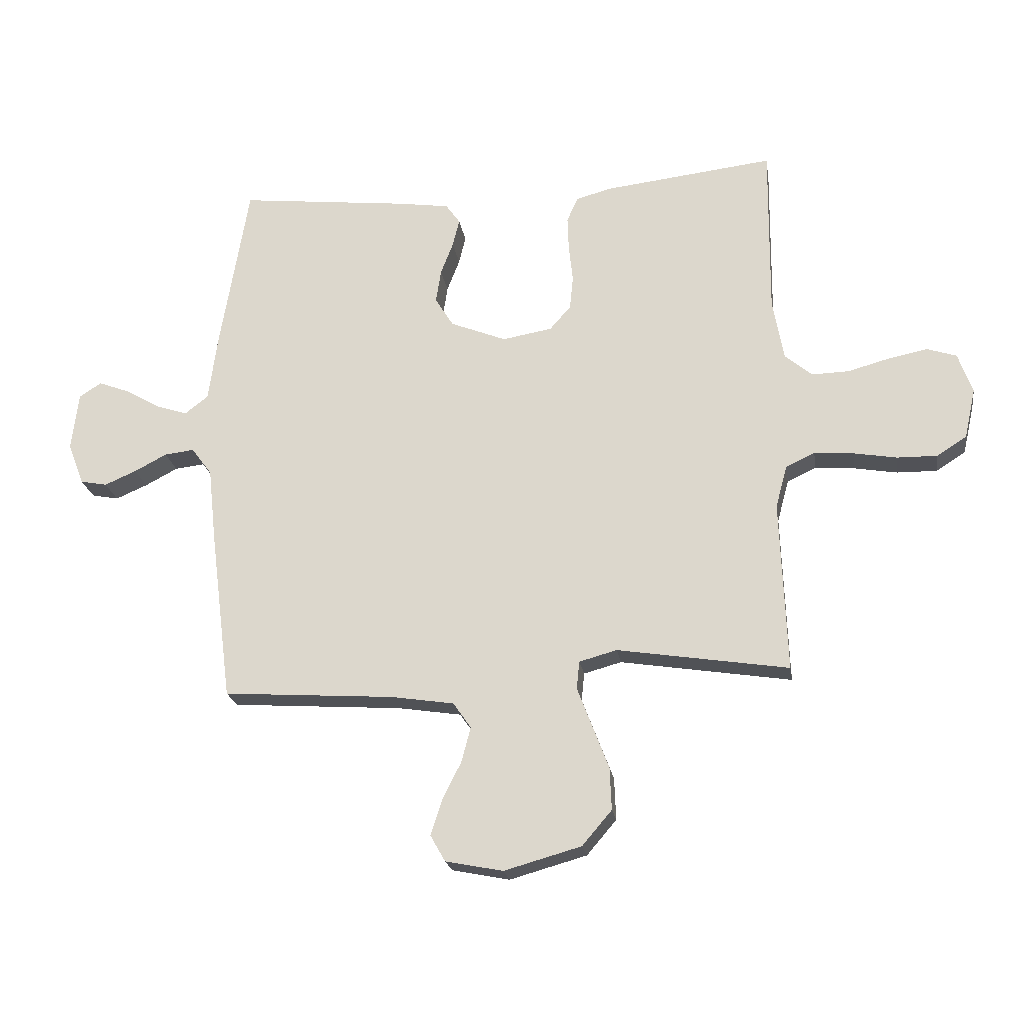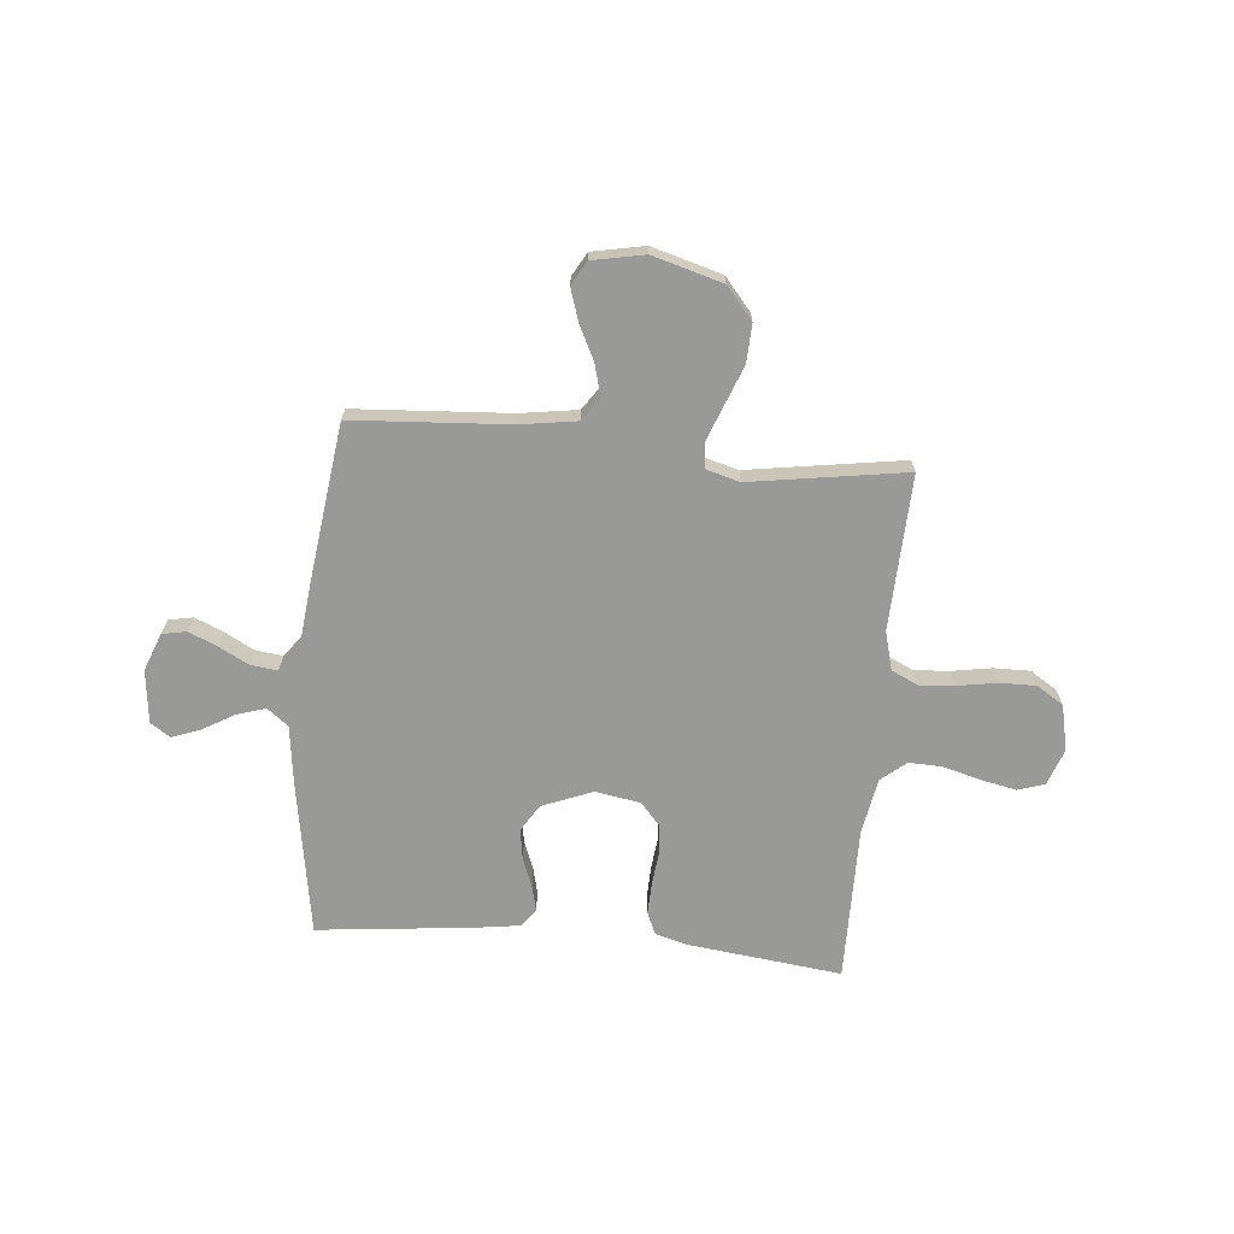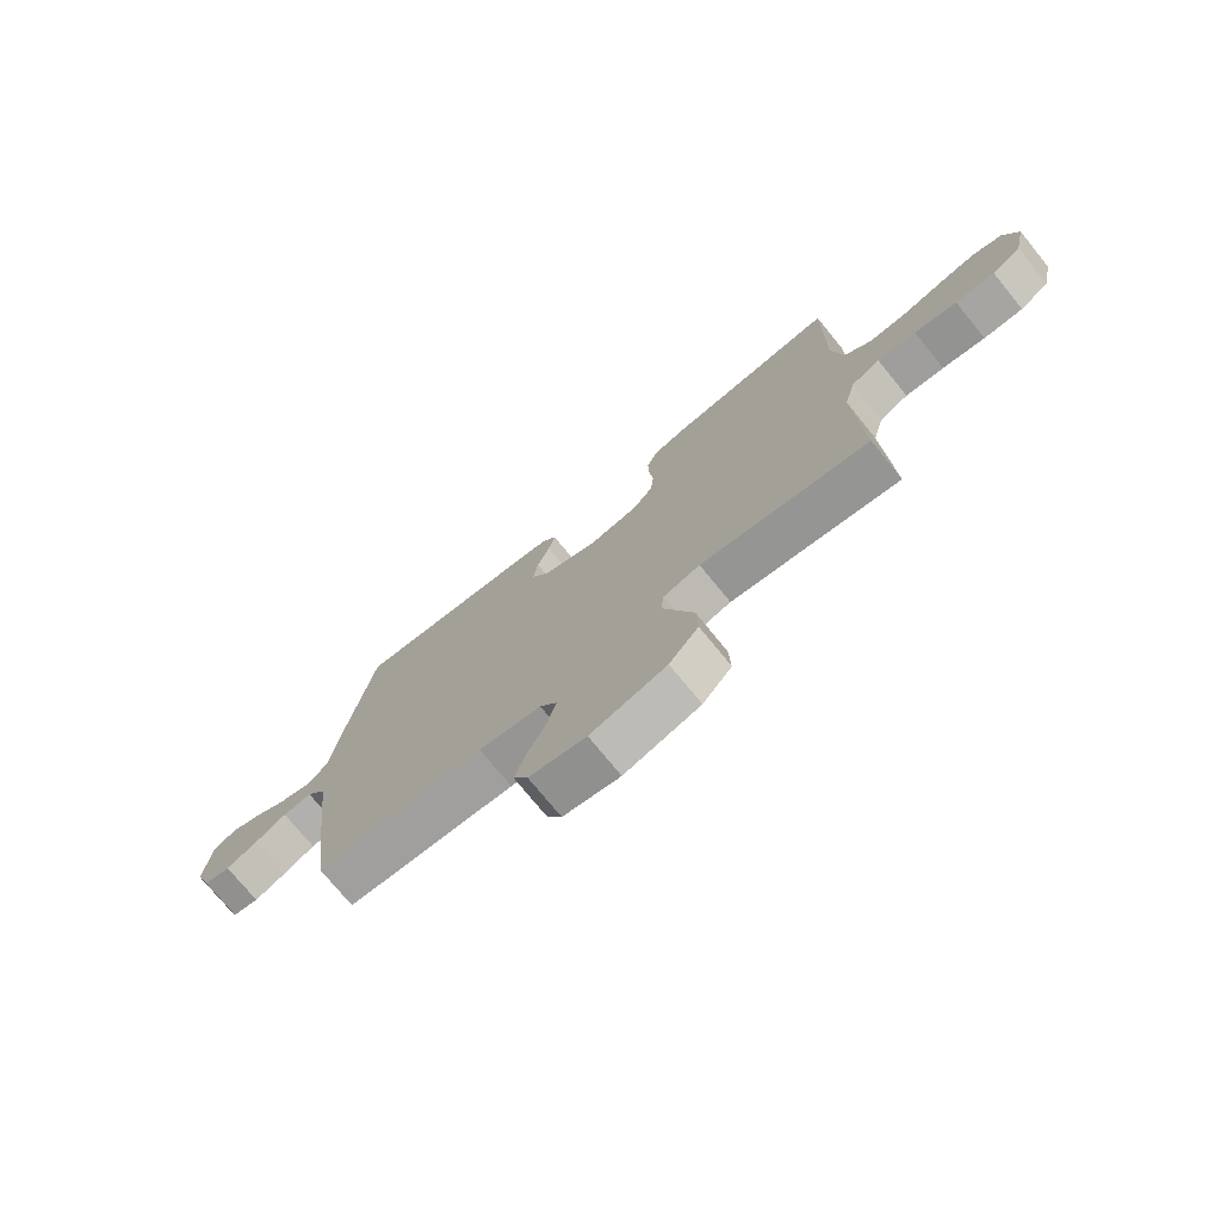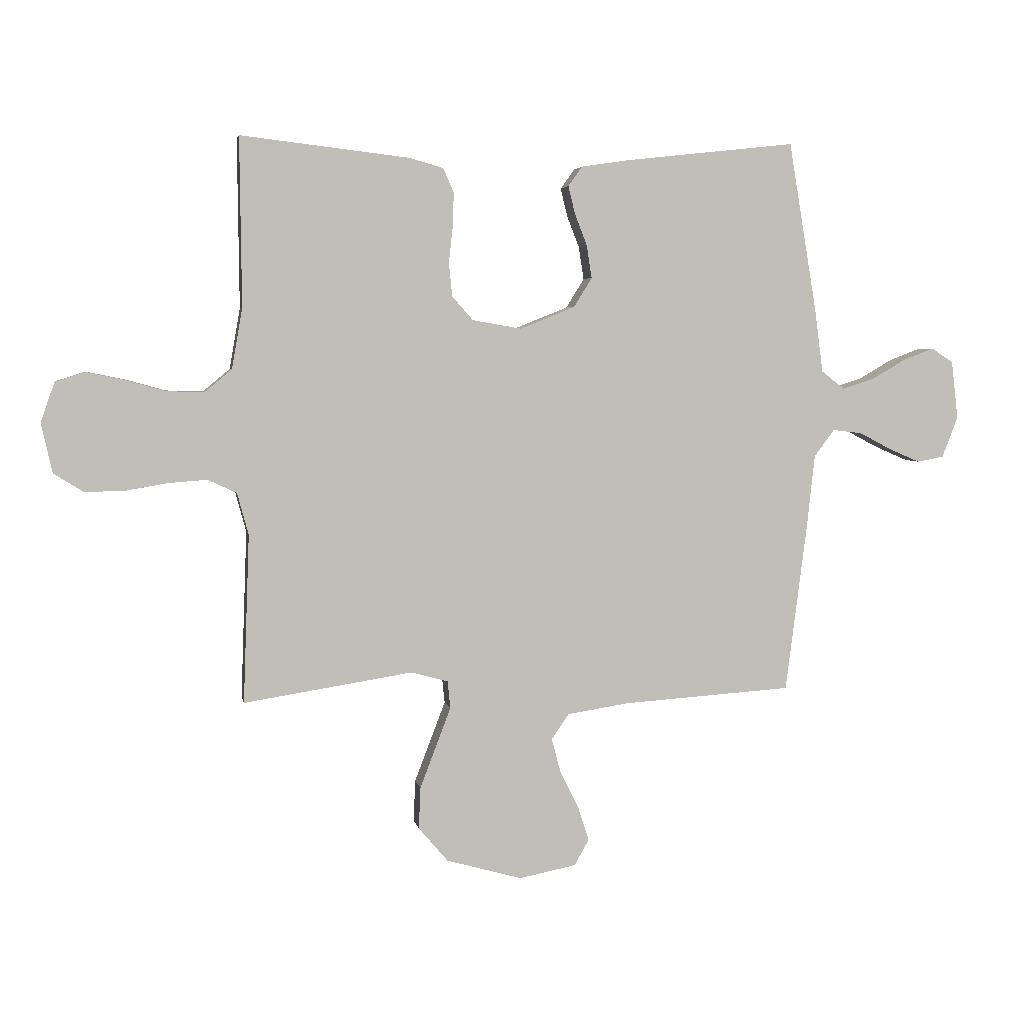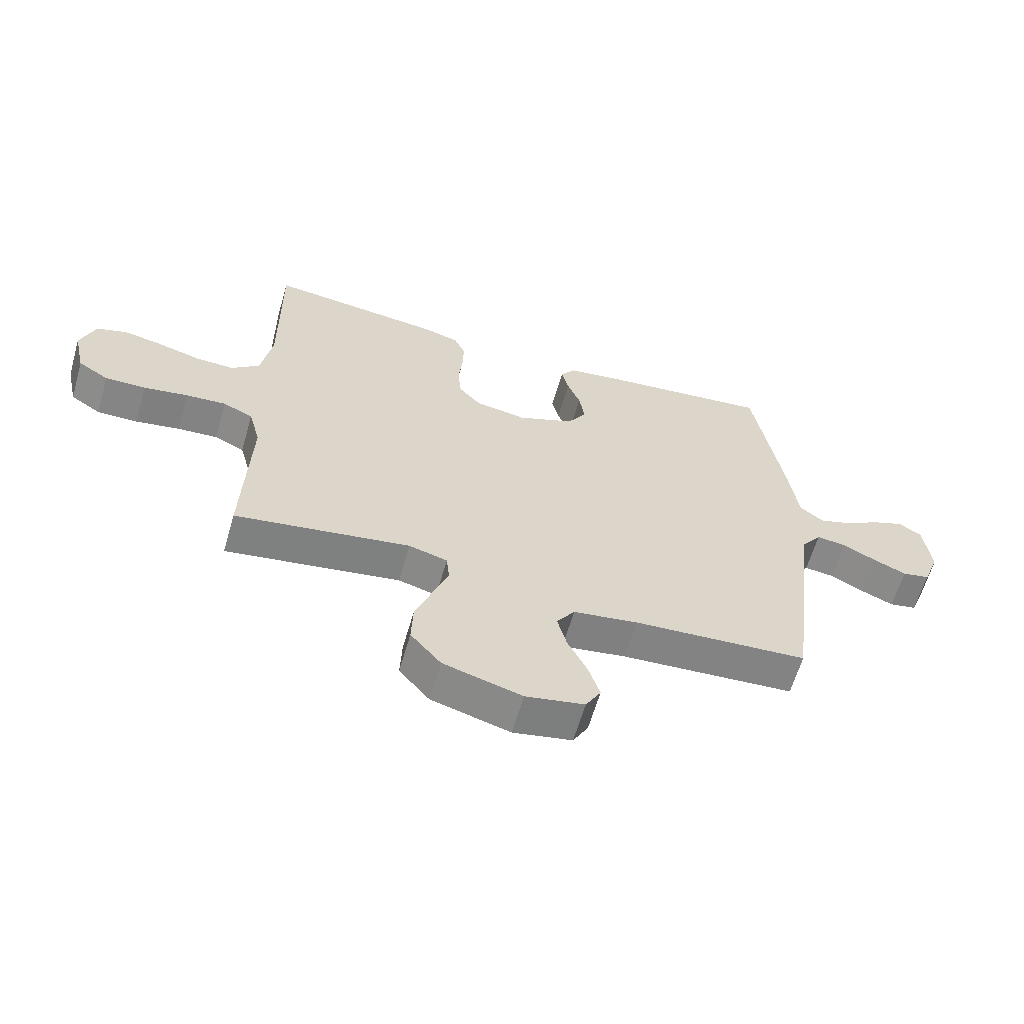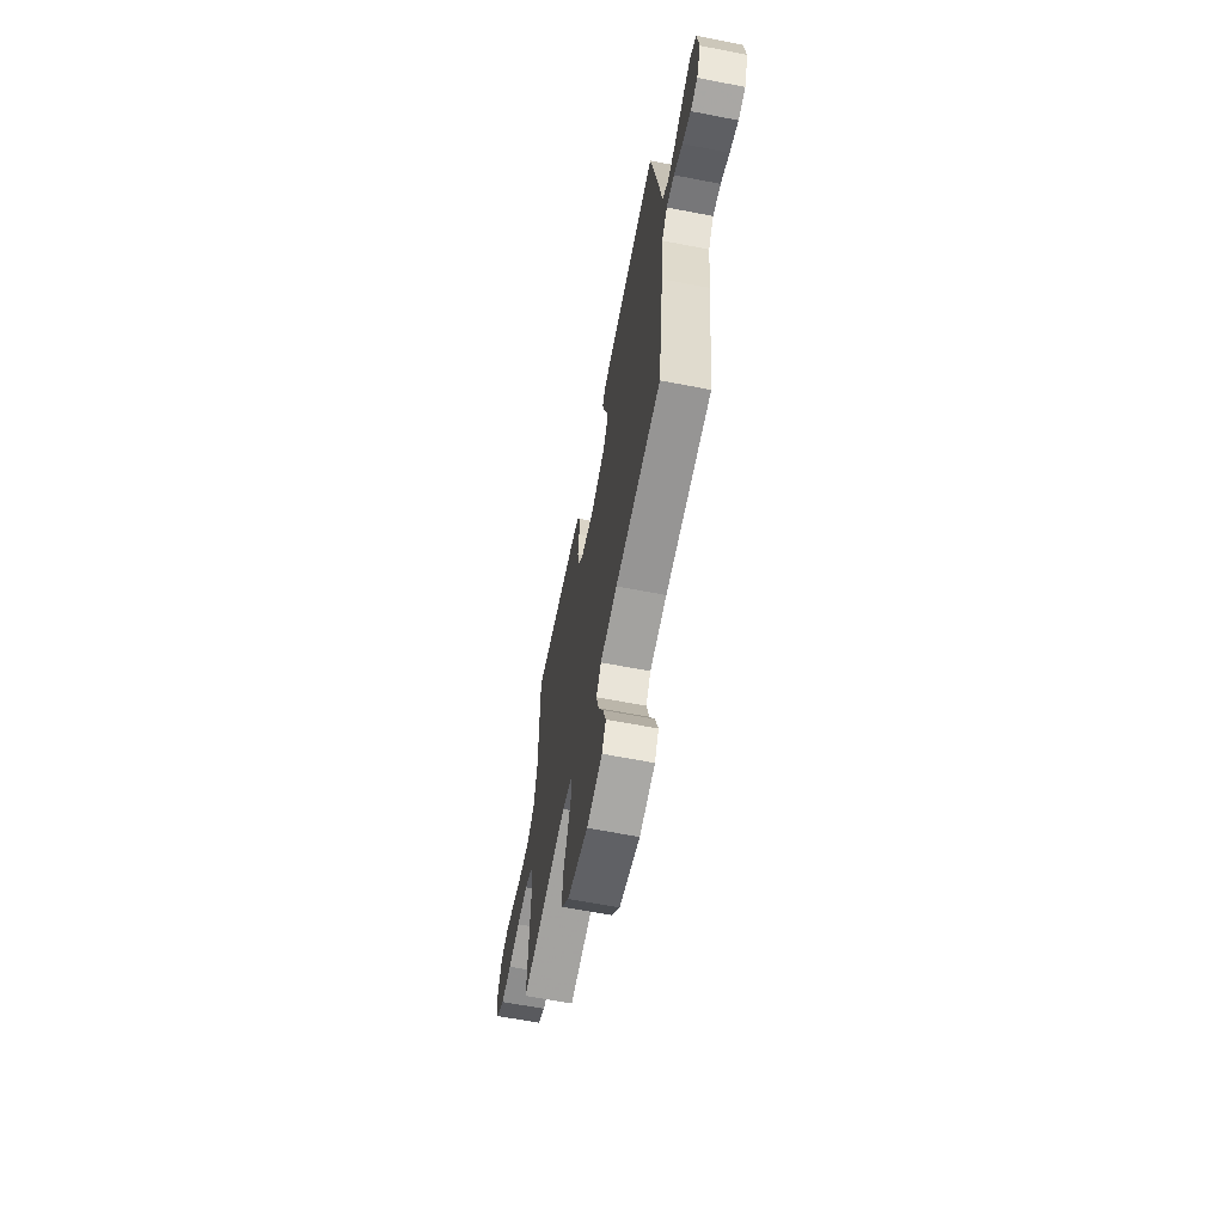
<metadata>
{"format":"obj","ext":"obj","renderer":"f3d","projection":"perspective","resolution":1024,"background":"white","views":[{"elev":-21.5,"azim":-171.3,"up":"+Z"},{"elev":-68.8,"azim":174.6,"up":"+Y"},{"elev":-74.2,"azim":-140.9,"up":"+Z"},{"elev":4.2,"azim":-10.2,"up":"+Z"},{"elev":-62.0,"azim":-16.1,"up":"+Z"},{"elev":-63.8,"azim":78.9,"up":"+Z"}]}
</metadata>
<code>
v 0.5 0.07 -0.5
v 0.2 0.07 -0.52
v 0.089 0.07 -0.537
v 0.058 0.07 -0.582
v 0.074 0.07 -0.643
v 0.107 0.07 -0.709
v 0.127 0.07 -0.771
v 0.101 0.07 -0.817
v 0 0.07 -0.837
v -0.135 0.07 -0.799
v -0.187 0.07 -0.738
v -0.184 0.07 -0.664
v -0.155 0.07 -0.588
v -0.129 0.07 -0.52
v -0.134 0.07 -0.471
v -0.2 0.07 -0.453
v -0.5 0.07 -0.5
v -0.489 0.07 -0.2
v -0.509 0.07 -0.126
v -0.56 0.07 -0.102
v -0.629 0.07 -0.107
v -0.705 0.07 -0.12
v -0.775 0.07 -0.121
v -0.827 0.07 -0.088
v -0.847 0.07 0
v -0.822 0.07 0.071
v -0.77 0.07 0.088
v -0.702 0.07 0.074
v -0.629 0.07 0.054
v -0.564 0.07 0.052
v -0.516 0.07 0.092
v -0.497 0.07 0.2
v -0.5 0.07 0.5
v -0.2 0.07 0.465
v -0.14 0.07 0.448
v -0.121 0.07 0.405
v -0.123 0.07 0.345
v -0.13 0.07 0.28
v -0.124 0.07 0.221
v -0.087 0.07 0.179
v 0 0.07 0.164
v 0.098 0.07 0.203
v 0.13 0.07 0.255
v 0.121 0.07 0.313
v 0.099 0.07 0.37
v 0.087 0.07 0.419
v 0.112 0.07 0.454
v 0.2 0.07 0.467
v 0.5 0.07 0.5
v 0.55 0.07 0.2
v 0.565 0.07 0.086
v 0.606 0.07 0.054
v 0.662 0.07 0.072
v 0.722 0.07 0.107
v 0.777 0.07 0.128
v 0.816 0.07 0.103
v 0.828 0.07 0
v 0.8 0.07 -0.073
v 0.753 0.07 -0.082
v 0.697 0.07 -0.058
v 0.64 0.07 -0.028
v 0.588 0.07 -0.022
v 0.552 0.07 -0.07
v 0.538 0.07 -0.2
v 0.5 0 -0.5
v 0.2 0 -0.52
v 0.089 0 -0.537
v 0.058 0 -0.582
v 0.074 0 -0.643
v 0.107 0 -0.709
v 0.127 0 -0.771
v 0.101 0 -0.817
v 0 0 -0.837
v -0.135 0 -0.799
v -0.187 0 -0.738
v -0.184 0 -0.664
v -0.155 0 -0.588
v -0.129 0 -0.52
v -0.134 0 -0.471
v -0.2 0 -0.453
v -0.5 0 -0.5
v -0.489 0 -0.2
v -0.509 0 -0.126
v -0.56 0 -0.102
v -0.629 0 -0.107
v -0.705 0 -0.12
v -0.775 0 -0.121
v -0.827 0 -0.088
v -0.847 0 0
v -0.822 0 0.071
v -0.77 0 0.088
v -0.702 0 0.074
v -0.629 0 0.054
v -0.564 0 0.052
v -0.516 0 0.092
v -0.497 0 0.2
v -0.5 0 0.5
v -0.2 0 0.465
v -0.14 0 0.448
v -0.121 0 0.405
v -0.123 0 0.345
v -0.13 0 0.28
v -0.124 0 0.221
v -0.087 0 0.179
v 0 0 0.164
v 0.098 0 0.203
v 0.13 0 0.255
v 0.121 0 0.313
v 0.099 0 0.37
v 0.087 0 0.419
v 0.112 0 0.454
v 0.2 0 0.467
v 0.5 0 0.5
v 0.55 0 0.2
v 0.565 0 0.086
v 0.606 0 0.054
v 0.662 0 0.072
v 0.722 0 0.107
v 0.777 0 0.128
v 0.816 0 0.103
v 0.828 0 0
v 0.8 0 -0.073
v 0.753 0 -0.082
v 0.697 0 -0.058
v 0.64 0 -0.028
v 0.588 0 -0.022
v 0.552 0 -0.07
v 0.538 0 -0.2
f 63 64 1 2
f 62 63 2 3
f 58 59 60 61
f 56 57 58 61
f 56 61 62
f 53 54 55 56
f 52 53 56 62
f 51 52 62 3
f 49 50 51 3
f 44 45 46 47
f 43 44 47 48
f 35 36 37 38
f 33 34 35 38
f 32 33 38 39
f 31 32 39 40
f 26 27 28 29
f 24 25 26 29
f 24 29 30
f 21 22 23 24
f 20 21 24 30
f 19 20 30 31
f 16 17 18
f 15 16 18 19
f 11 12 13 14
f 9 10 11 14
f 9 14 15
f 8 9 15
f 5 6 7 8
f 4 5 8 15
f 43 48 49 3
f 19 31 40 41
f 19 41 42
f 15 19 42
f 15 42 43
f 3 4 15 43
f 66 65 128 127
f 67 66 127 126
f 125 124 123 122
f 125 122 121 120
f 126 125 120
f 120 119 118 117
f 126 120 117 116
f 67 126 116 115
f 67 115 114 113
f 111 110 109 108
f 112 111 108 107
f 102 101 100 99
f 102 99 98 97
f 103 102 97 96
f 104 103 96 95
f 93 92 91 90
f 93 90 89 88
f 94 93 88
f 88 87 86 85
f 94 88 85 84
f 95 94 84 83
f 82 81 80
f 83 82 80 79
f 78 77 76 75
f 78 75 74 73
f 79 78 73
f 79 73 72
f 72 71 70 69
f 79 72 69 68
f 67 113 112 107
f 105 104 95 83
f 106 105 83
f 106 83 79
f 107 106 79
f 107 79 68 67
f 1 65 66 2
f 2 66 67 3
f 3 67 68 4
f 4 68 69 5
f 5 69 70 6
f 6 70 71 7
f 7 71 72 8
f 8 72 73 9
f 9 73 74 10
f 10 74 75 11
f 11 75 76 12
f 12 76 77 13
f 13 77 78 14
f 14 78 79 15
f 15 79 80 16
f 16 80 81 17
f 17 81 82 18
f 18 82 83 19
f 19 83 84 20
f 20 84 85 21
f 21 85 86 22
f 22 86 87 23
f 23 87 88 24
f 24 88 89 25
f 25 89 90 26
f 26 90 91 27
f 27 91 92 28
f 28 92 93 29
f 29 93 94 30
f 30 94 95 31
f 31 95 96 32
f 32 96 97 33
f 33 97 98 34
f 34 98 99 35
f 35 99 100 36
f 36 100 101 37
f 37 101 102 38
f 38 102 103 39
f 39 103 104 40
f 40 104 105 41
f 41 105 106 42
f 42 106 107 43
f 43 107 108 44
f 44 108 109 45
f 45 109 110 46
f 46 110 111 47
f 47 111 112 48
f 48 112 113 49
f 49 113 114 50
f 50 114 115 51
f 51 115 116 52
f 52 116 117 53
f 53 117 118 54
f 54 118 119 55
f 55 119 120 56
f 56 120 121 57
f 57 121 122 58
f 58 122 123 59
f 59 123 124 60
f 60 124 125 61
f 61 125 126 62
f 62 126 127 63
f 63 127 128 64
f 64 128 65 1

</code>
